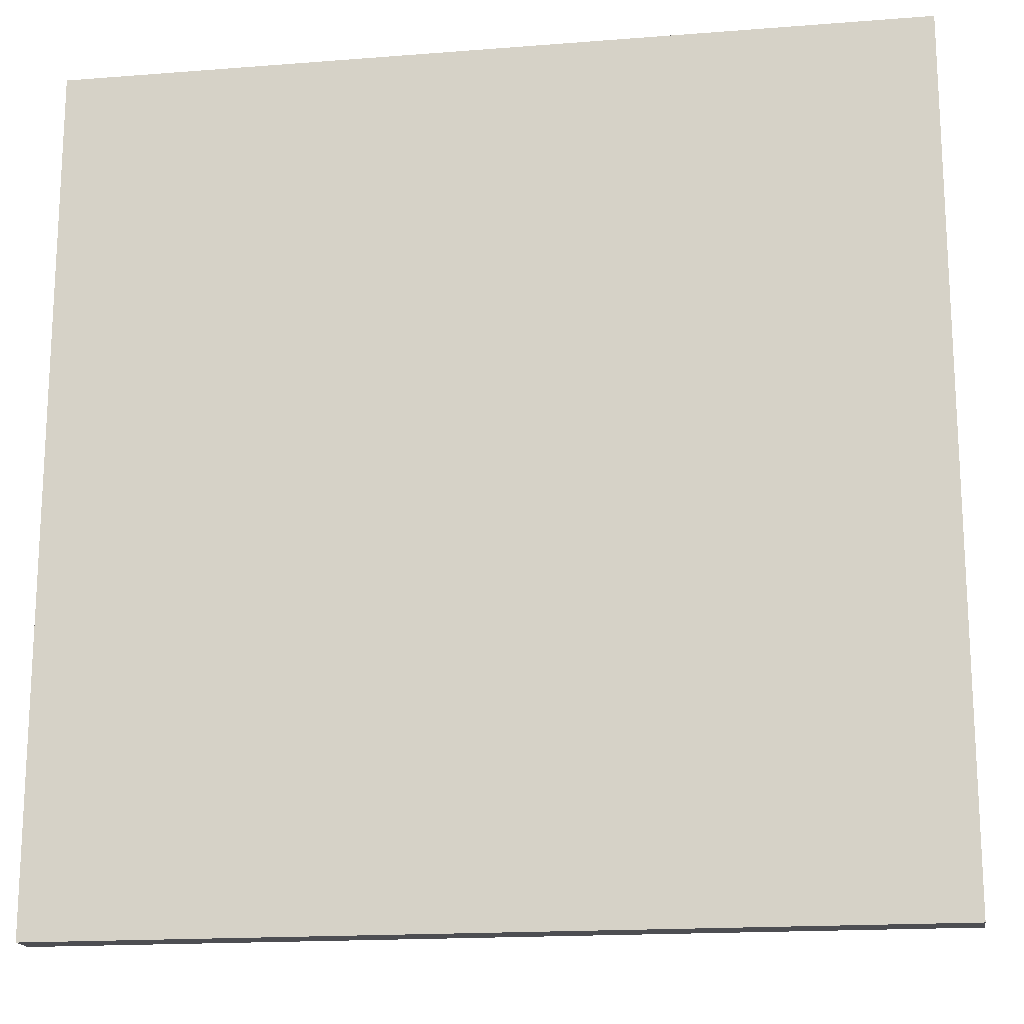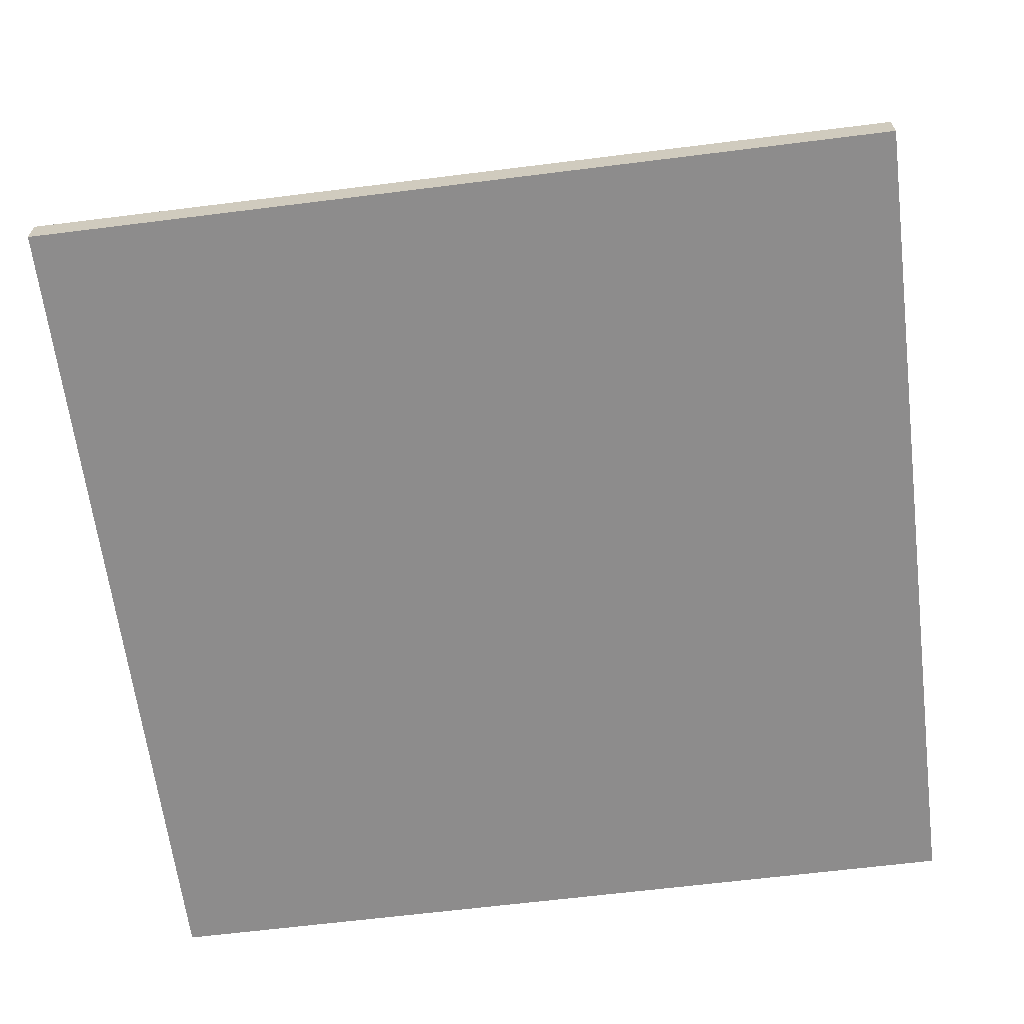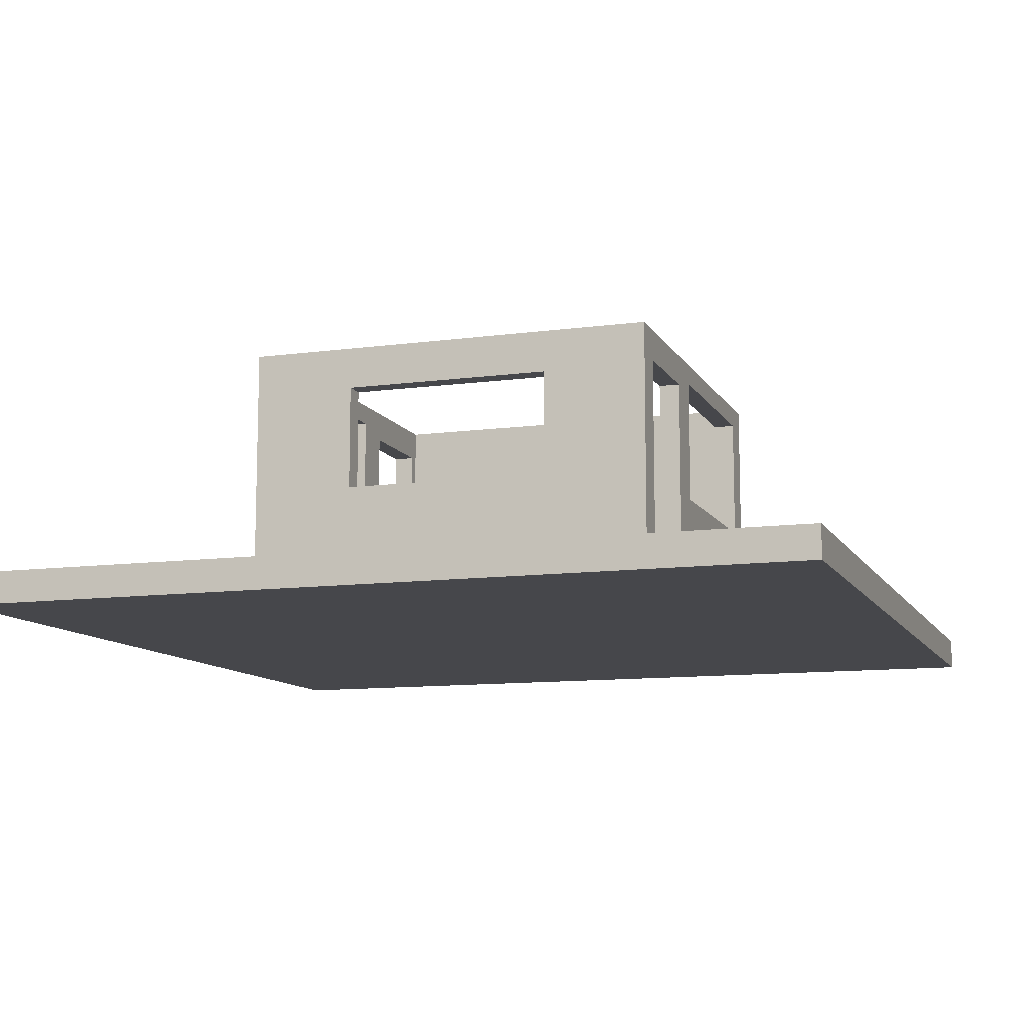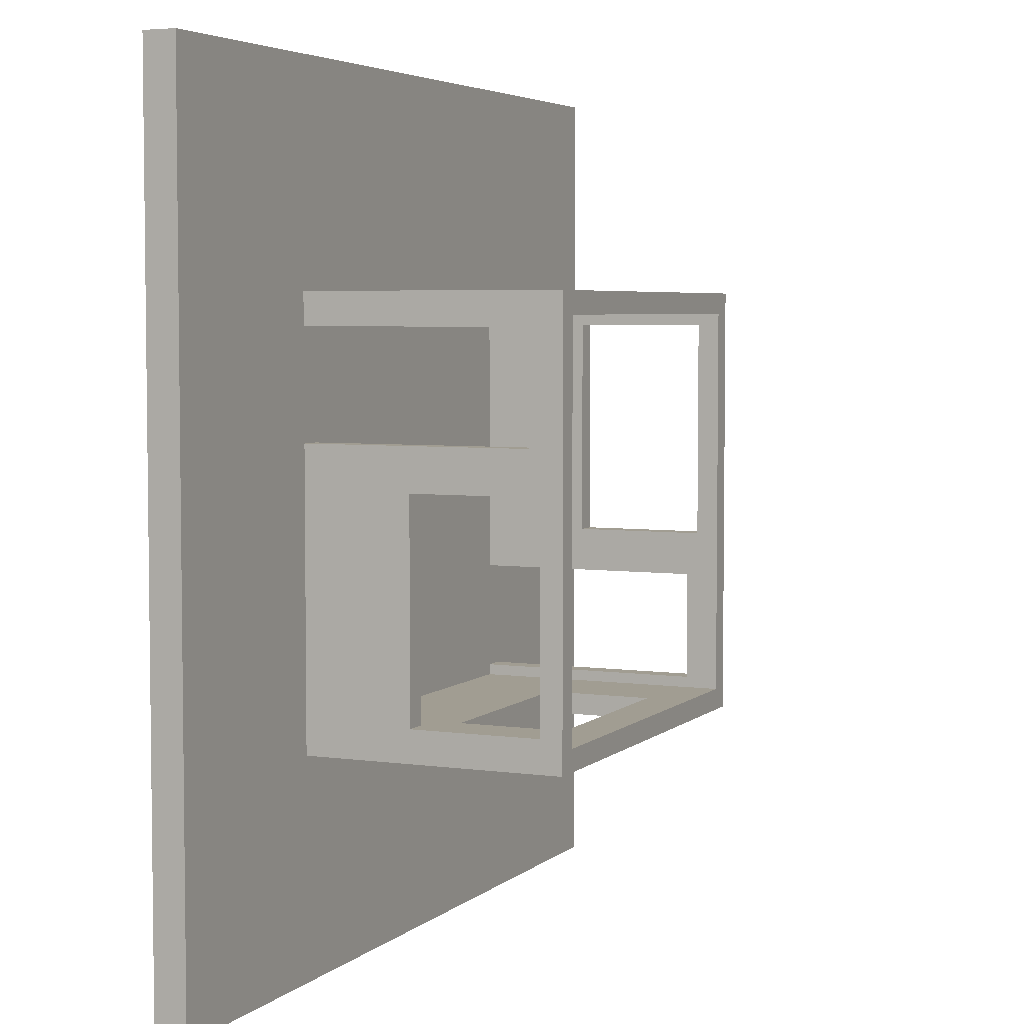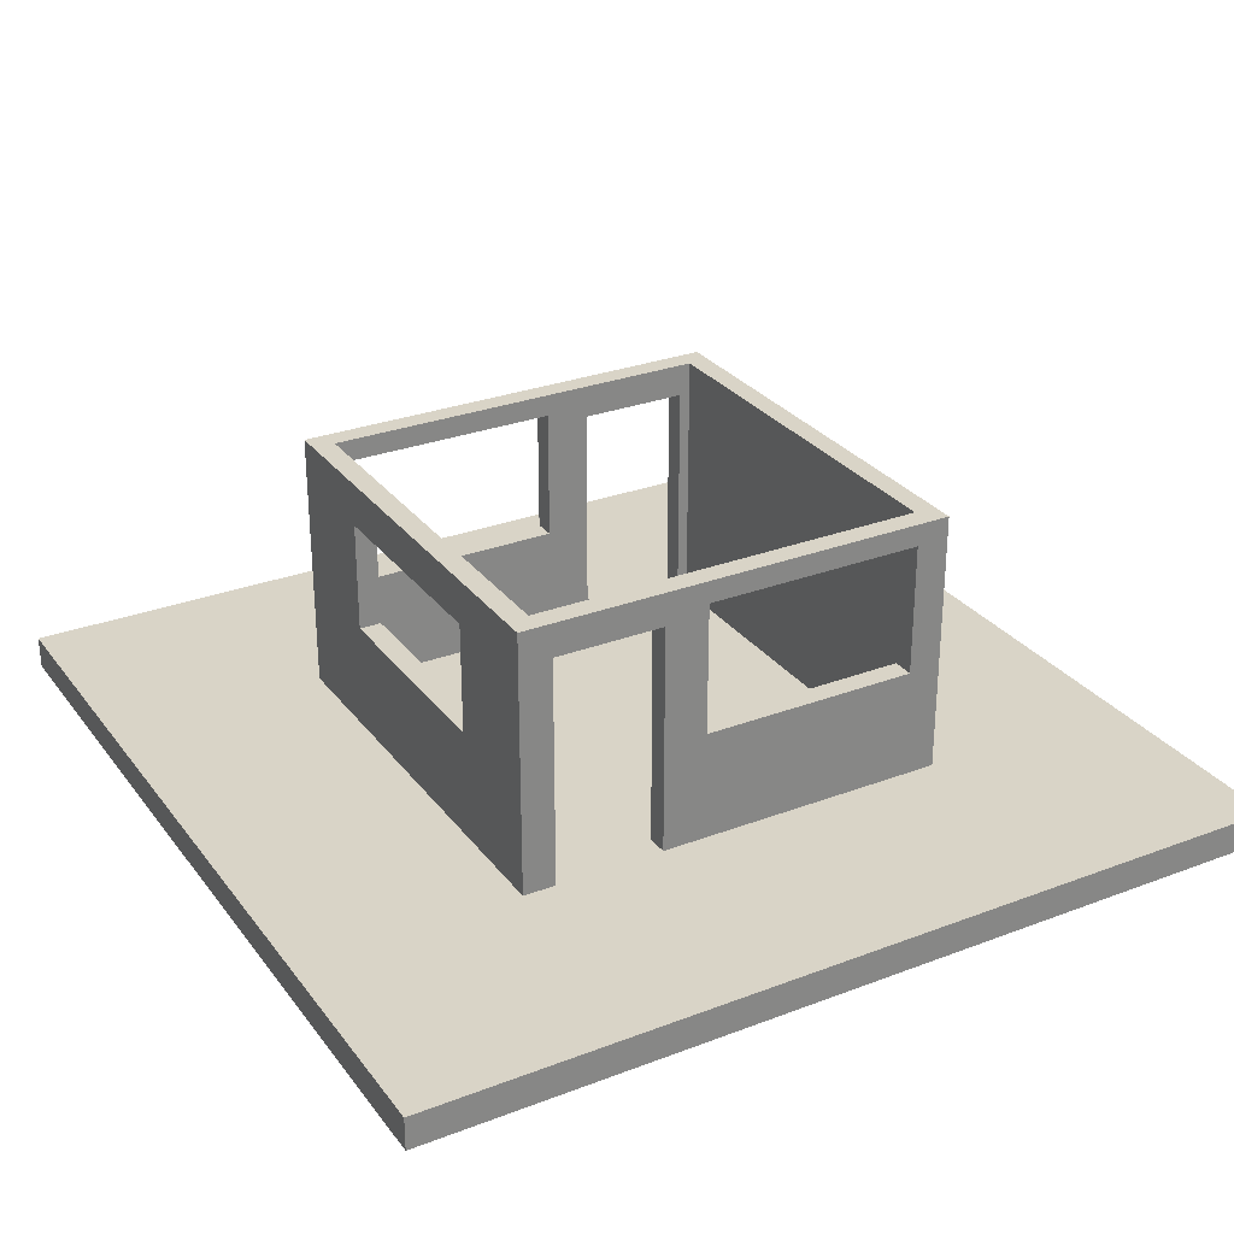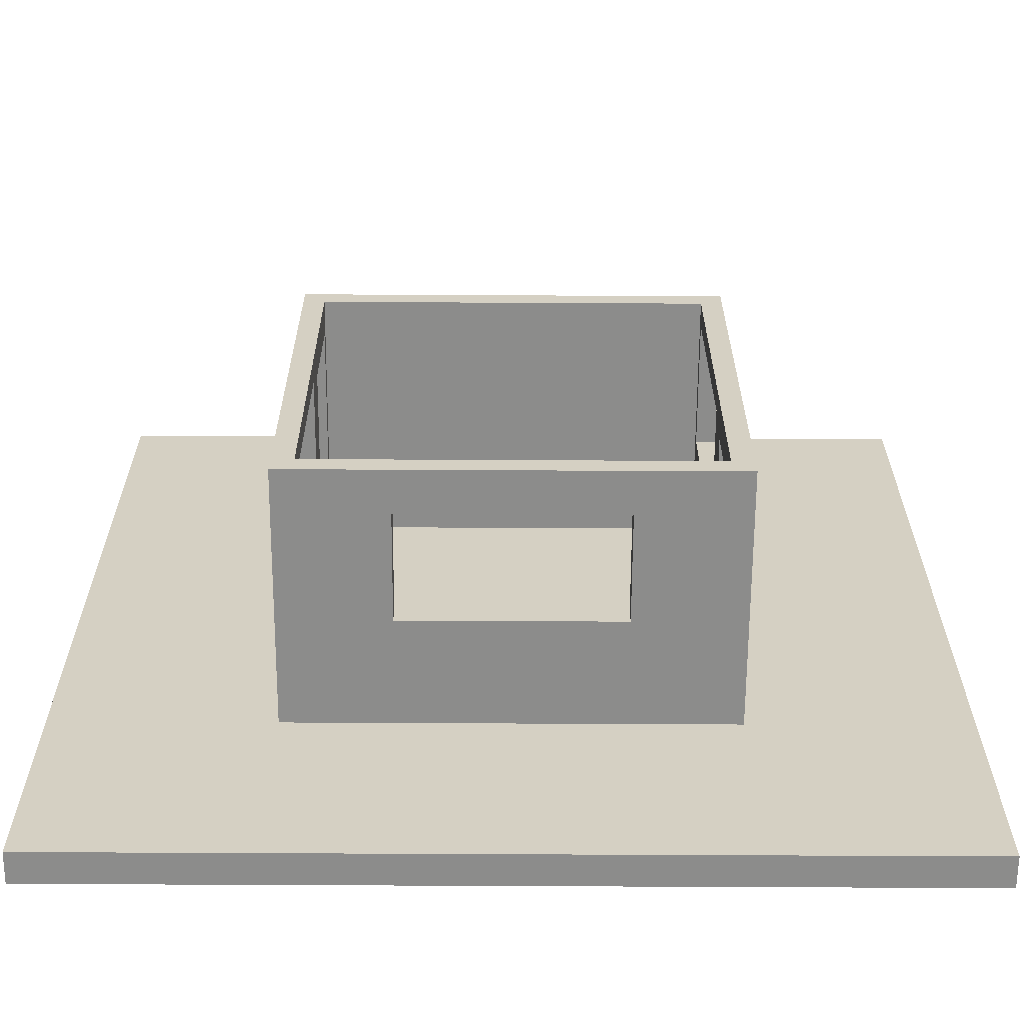
<metadata>
{"format":"obj","ext":"obj","renderer":"f3d","projection":"perspective","resolution":1024,"background":"white","views":[{"elev":-17.2,"azim":8.9,"up":"+Z"},{"elev":-64.3,"azim":-82.8,"up":"+Y"},{"elev":-10.7,"azim":-161.2,"up":"+Y"},{"elev":4.6,"azim":114.1,"up":"+Z"},{"elev":28.6,"azim":-119.6,"up":"+Y"},{"elev":-64.1,"azim":179.7,"up":"+Z"}]}
</metadata>
<code>
v 0 0 131.5
v 0 210 131.5
v 20 210 131.5
v 20 0 131.5
v 380 0 381.5
v 20 0 381.5
v 20 240 381.5
v 380 240 381.5
v 20 100 371.5
v 20 220 371.5
v 20 220 171.5
v 20 100 171.5
v 20 0 131.5
v 20 210 131.5
v 20 210 31.5
v 20 0 31.5
v 20 0 21.5
v 20 240 21.5
v 20 240 381.5
v 20 0 381.5
v 100 200 1.5
v 300 200 1.5
v 300 200 21.5
v 100 200 21.5
v 400 210 271.5
v 400 210 371.5
v 380 210 371.5
v 380 210 271.5
v 20 0 31.5
v 0 0 31.5
v 0 0 1.5
v 400 0 1.5
v 400 0 271.5
v 380 0 271.5
v 380 0 21.5
v 20 0 21.5
v 100 100 21.5
v 100 200 21.5
v 300 200 21.5
v 300 100 21.5
v 20 0 21.5
v 380 0 21.5
v 380 240 21.5
v 20 240 21.5
v 100 100 1.5
v 100 200 1.5
v 100 200 21.5
v 100 100 21.5
v 380 100 31.5
v 380 220 31.5
v 380 220 231.5
v 380 100 231.5
v 380 210 371.5
v 380 0 371.5
v 380 0 381.5
v 380 240 381.5
v 380 240 21.5
v 380 0 21.5
v 380 0 271.5
v 380 210 271.5
v 0 0 131.5
v 20 0 131.5
v 20 0 381.5
v 380 0 381.5
v 380 0 371.5
v 400 0 371.5
v 400 0 401.5
v 0 0 401.5
v 0 210 131.5
v 0 210 31.5
v 20 210 31.5
v 20 210 131.5
v 400 220 31.5
v 400 100 31.5
v 400 100 231.5
v 400 220 231.5
v 400 0 371.5
v 400 210 371.5
v 400 210 271.5
v 400 0 271.5
v 400 0 1.5
v 400 240 1.5
v 400 240 401.5
v 400 0 401.5
v 300 200 1.5
v 300 100 1.5
v 300 100 21.5
v 300 200 21.5
v 400 0 271.5
v 400 210 271.5
v 380 210 271.5
v 380 0 271.5
v 0 0 401.5
v 400 0 401.5
v 400 240 401.5
v 0 240 401.5
v 0 220 371.5
v 0 100 371.5
v 0 100 171.5
v 0 220 171.5
v 0 210 131.5
v 0 0 131.5
v 0 0 401.5
v 0 240 401.5
v 0 240 1.5
v 0 0 1.5
v 0 0 31.5
v 0 210 31.5
v 20 240 21.5
v 380 240 21.5
v 380 240 381.5
v 20 240 381.5
v 0 240 401.5
v 400 240 401.5
v 400 240 1.5
v 0 240 1.5
v 0 210 31.5
v 0 0 31.5
v 20 0 31.5
v 20 210 31.5
v 300 100 1.5
v 100 100 1.5
v 100 100 21.5
v 300 100 21.5
v 400 210 371.5
v 400 0 371.5
v 380 0 371.5
v 380 210 371.5
v 100 200 1.5
v 100 100 1.5
v 300 100 1.5
v 300 200 1.5
v 400 0 1.5
v 0 0 1.5
v 0 240 1.5
v 400 240 1.5
v 0 100 371.5
v 0 220 371.5
v 20 220 371.5
v 20 100 371.5
v 400 220 31.5
v 400 220 231.5
v 380 220 231.5
v 380 220 31.5
v 400 220 231.5
v 400 100 231.5
v 380 100 231.5
v 380 220 231.5
v 0 220 371.5
v 0 220 171.5
v 20 220 171.5
v 20 220 371.5
v 0 220 171.5
v 0 100 171.5
v 20 100 171.5
v 20 220 171.5
v 400 100 231.5
v 400 100 31.5
v 380 100 31.5
v 380 100 231.5
v 400 100 31.5
v 400 220 31.5
v 380 220 31.5
v 380 100 31.5
v 0 100 171.5
v 0 100 371.5
v 20 100 371.5
v 20 100 171.5
v 600 0 -198.5
v 600 0 601.5
v 600 -30 601.5
v 600 -30 -198.5
v -200 0 601.5
v -200 0 -198.5
v -200 -30 -198.5
v -200 -30 601.5
v -200 0 601.5
v 600 0 601.5
v 600 0 -198.5
v -200 0 -198.5
v 600 0 601.5
v -200 0 601.5
v -200 -30 601.5
v 600 -30 601.5
v -200 0 -198.5
v 600 0 -198.5
v 600 -30 -198.5
v -200 -30 -198.5
v 600 -30 601.5
v -200 -30 601.5
v -200 -30 -198.5
v 600 -30 -198.5
f 1 2 4
f 4 2 3
f 5 6 8
f 8 6 7
f 10 19 9
f 9 19 20
f 9 20 12
f 12 20 13
f 12 13 14
f 10 11 19
f 19 11 18
f 18 11 14
f 18 14 15
f 11 12 14
f 16 17 15
f 15 17 18
f 21 22 24
f 24 22 23
f 25 26 28
f 28 26 27
f 29 30 36
f 36 30 31
f 36 31 32
f 36 32 35
f 35 32 33
f 35 33 34
f 38 44 37
f 37 44 41
f 37 41 42
f 38 39 44
f 44 39 43
f 43 39 40
f 43 40 42
f 42 40 37
f 45 46 48
f 48 46 47
f 50 57 49
f 49 57 58
f 49 58 52
f 52 58 59
f 52 59 60
f 50 51 57
f 57 51 56
f 56 51 60
f 56 60 53
f 51 52 60
f 54 55 53
f 53 55 56
f 62 63 61
f 61 63 68
f 68 63 64
f 68 64 67
f 67 64 66
f 66 64 65
f 69 70 72
f 72 70 71
f 76 73 82
f 82 73 74
f 82 74 81
f 81 74 75
f 81 75 80
f 80 75 79
f 79 75 76
f 79 76 83
f 83 76 82
f 77 78 84
f 84 78 83
f 83 78 79
f 85 86 88
f 88 86 87
f 89 90 92
f 92 90 91
f 93 94 96
f 96 94 95
f 100 97 104
f 104 97 98
f 104 98 103
f 103 98 99
f 103 99 102
f 102 99 101
f 101 99 100
f 101 100 105
f 105 100 104
f 101 105 108
f 108 105 106
f 108 106 107
f 110 116 109
f 109 116 113
f 109 113 112
f 112 113 111
f 111 113 114
f 111 114 115
f 116 110 115
f 115 110 111
f 117 118 120
f 120 118 119
f 121 122 124
f 124 122 123
f 125 126 128
f 128 126 127
f 130 135 129
f 129 135 136
f 129 136 132
f 132 136 131
f 131 136 133
f 131 133 134
f 135 130 134
f 134 130 131
f 137 138 140
f 140 138 139
f 141 142 144
f 144 142 143
f 145 146 148
f 148 146 147
f 149 150 152
f 152 150 151
f 153 154 156
f 156 154 155
f 157 158 160
f 160 158 159
f 161 162 164
f 164 162 163
f 165 166 168
f 168 166 167
f 169 170 172
f 172 170 171
f 173 174 176
f 176 174 175
f 177 178 180
f 180 178 179
f 181 182 184
f 184 182 183
f 185 186 188
f 188 186 187
f 190 191 189
f 189 191 192

</code>
